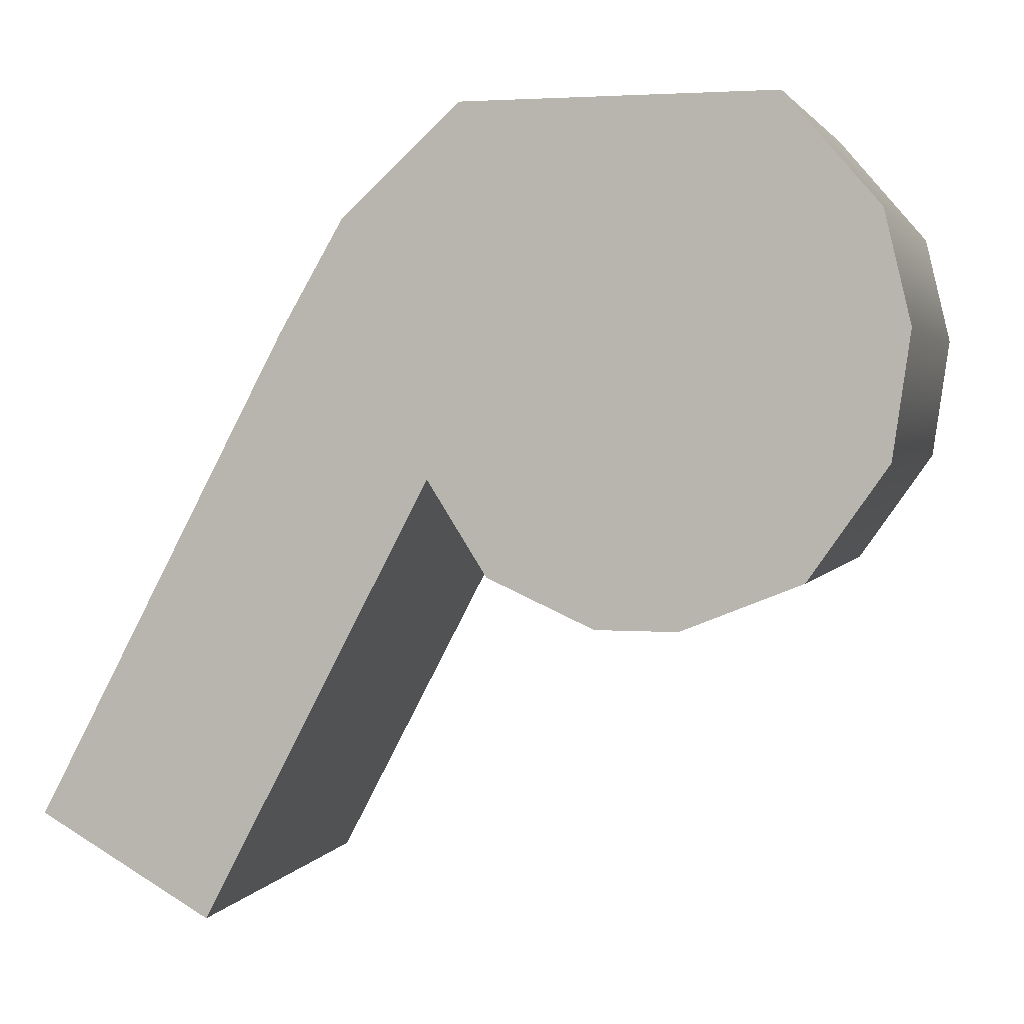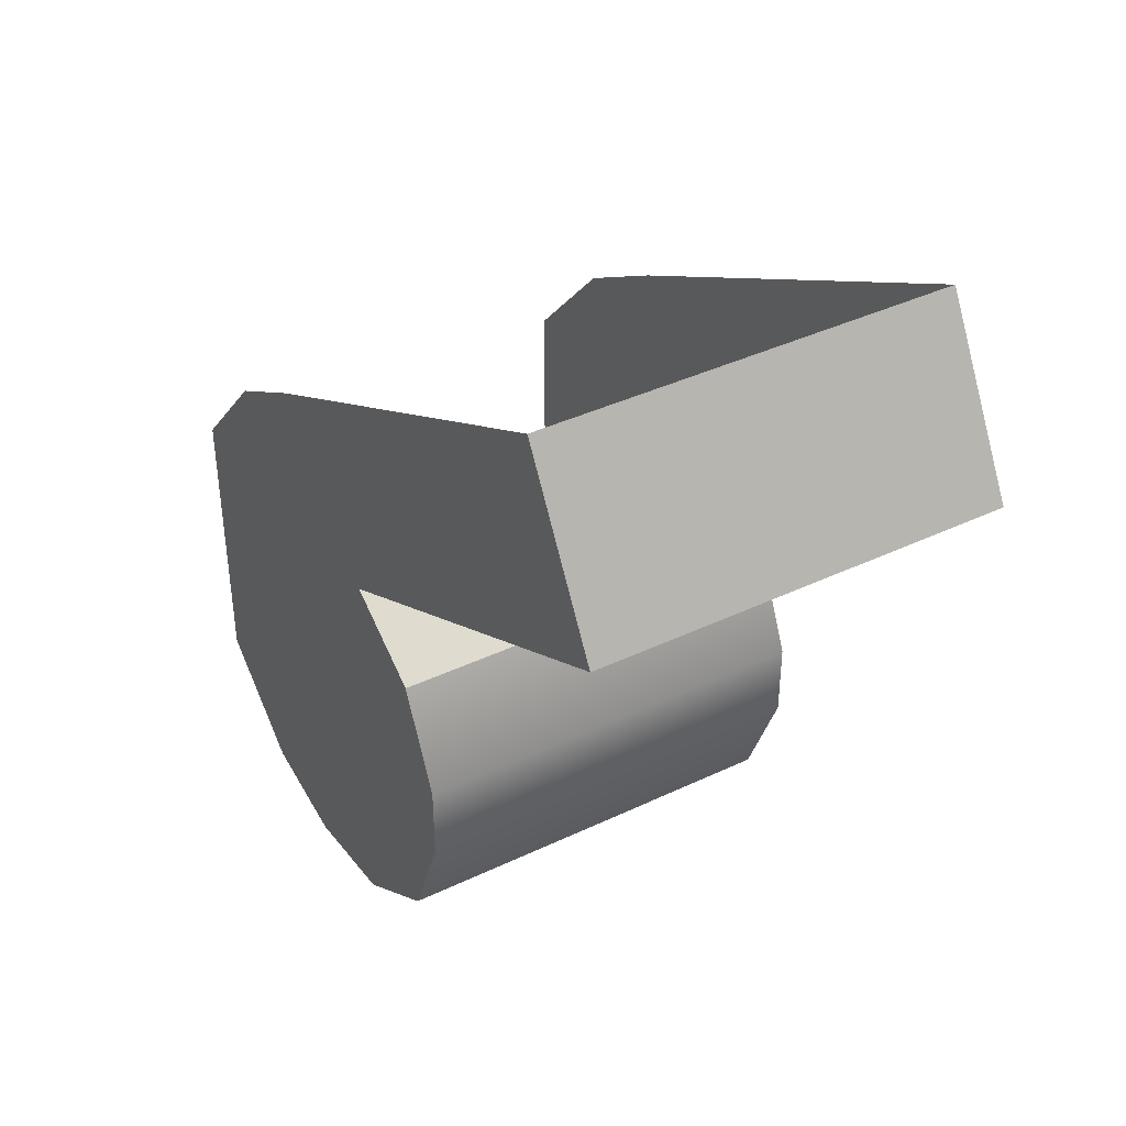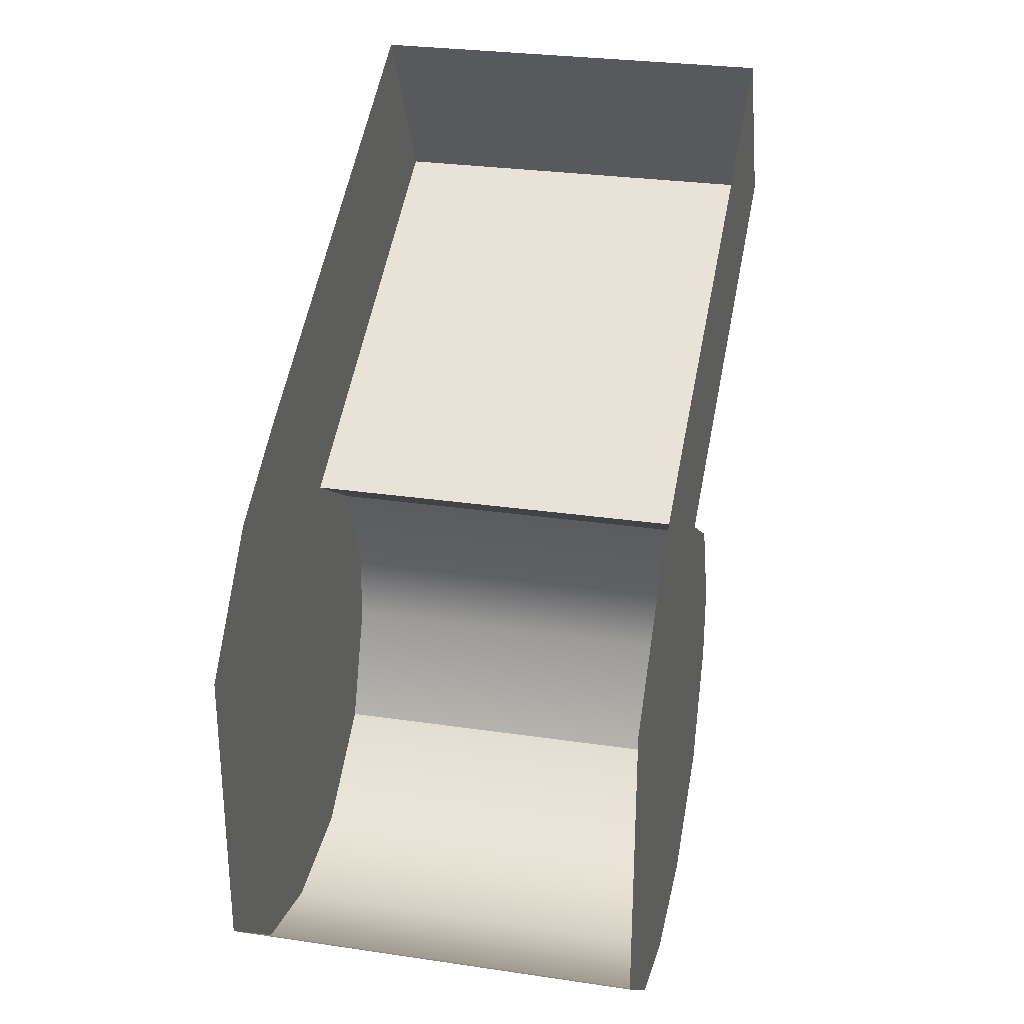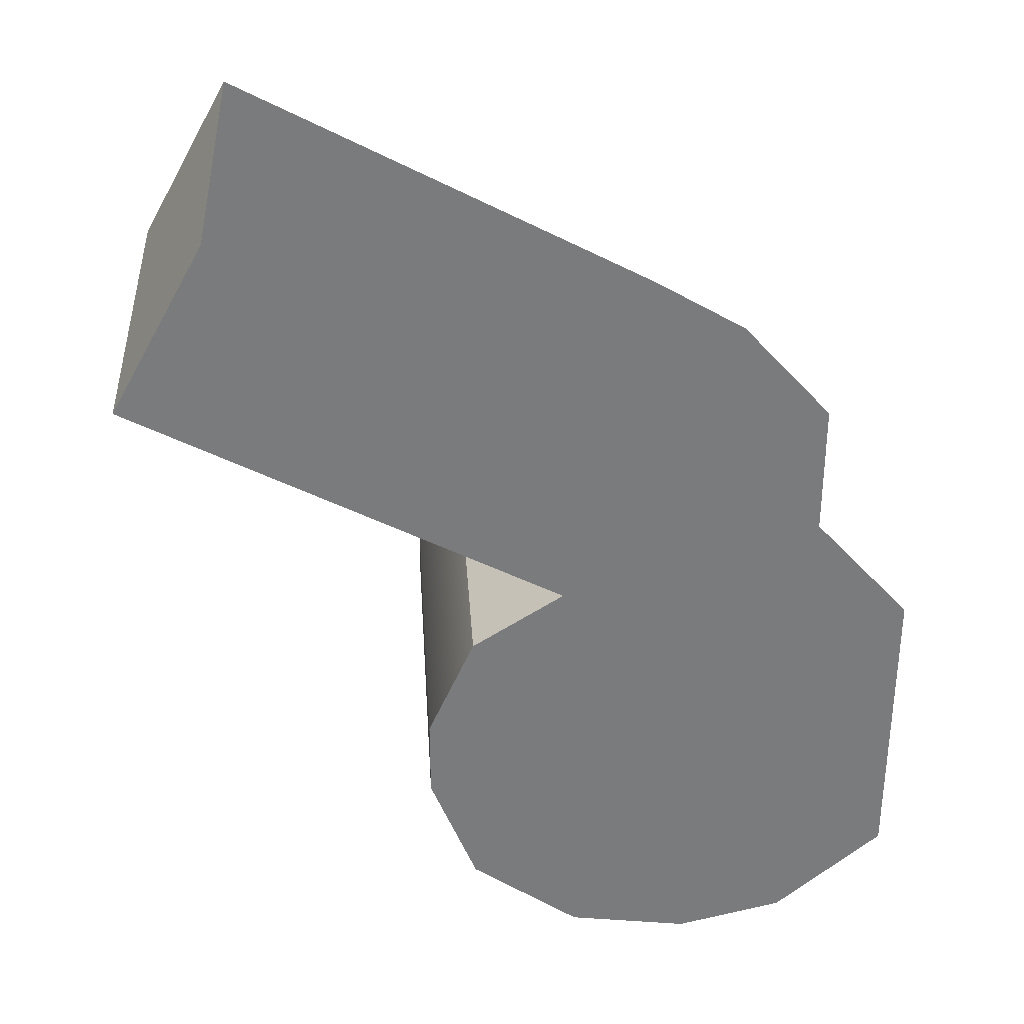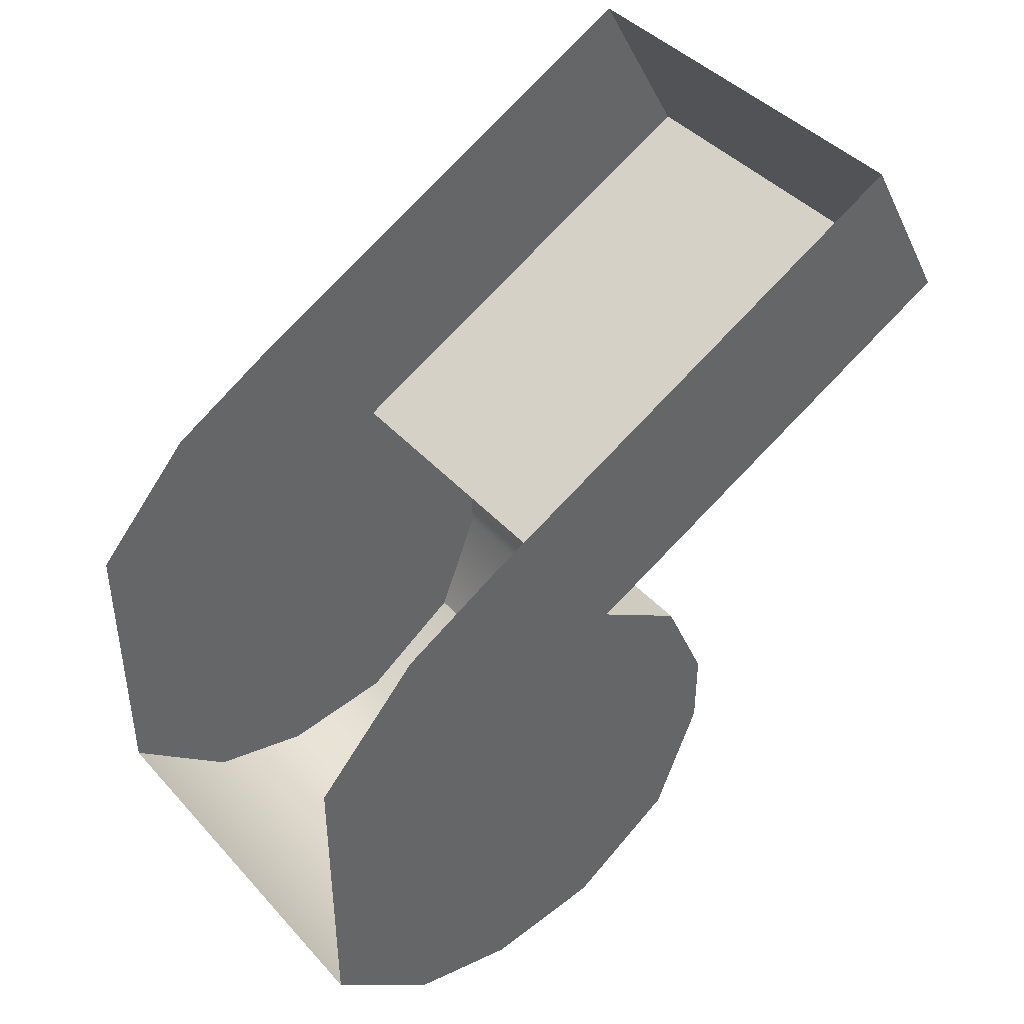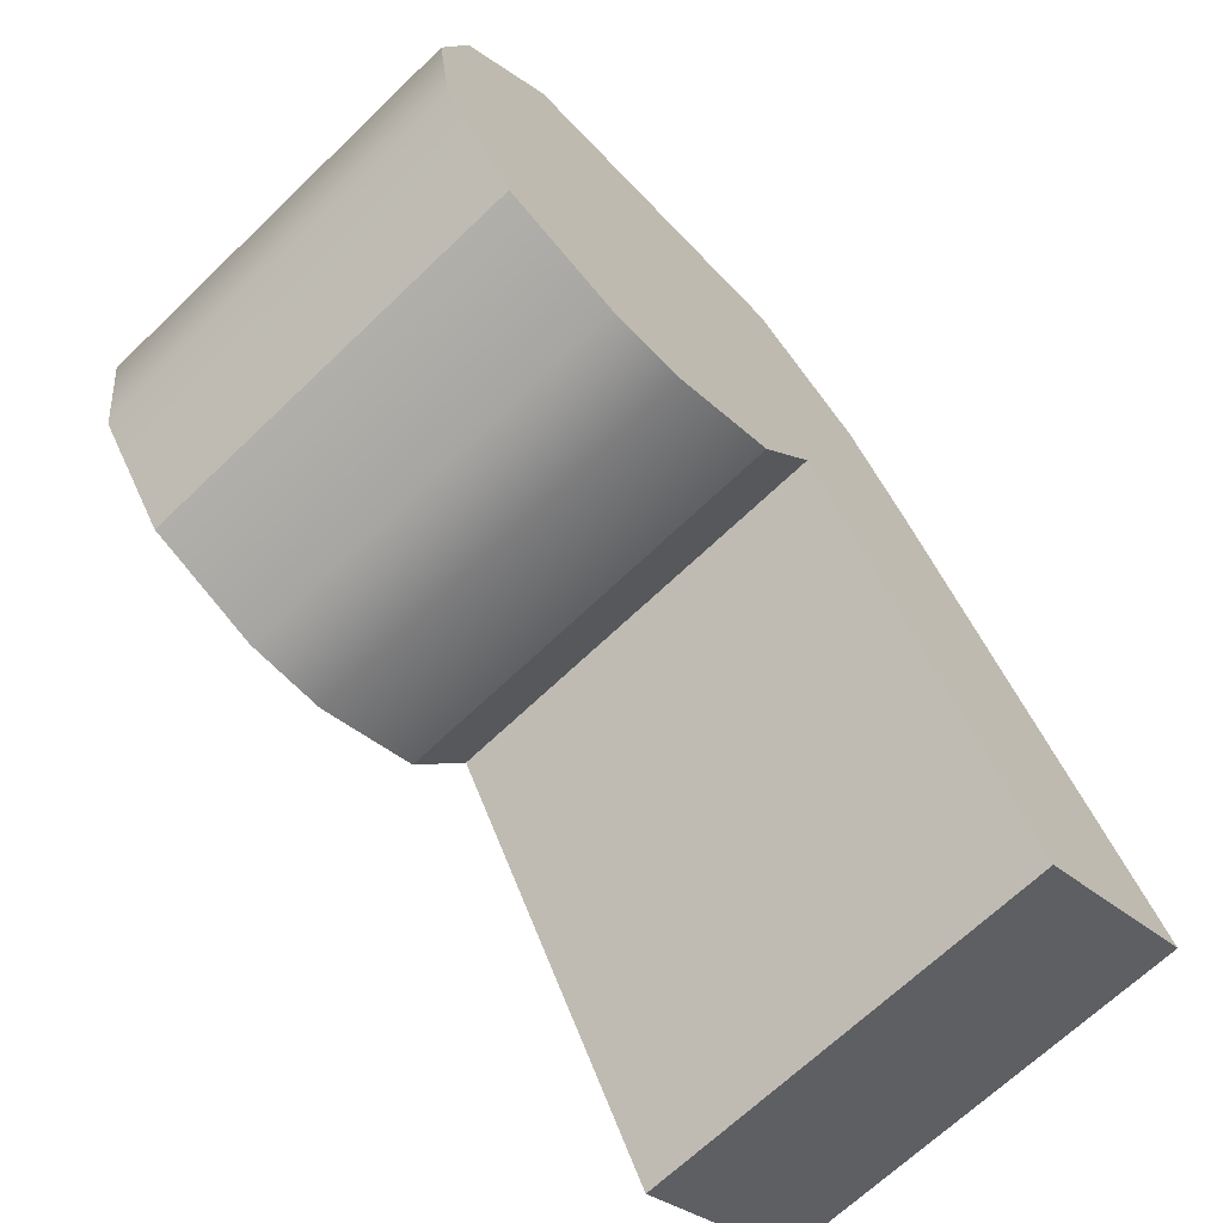
<metadata>
{"format":"obj","ext":"obj","renderer":"f3d","projection":"perspective","resolution":1024,"background":"white","views":[{"elev":2.4,"azim":105.3,"up":"+Y"},{"elev":39.5,"azim":-30.6,"up":"+Z"},{"elev":28.6,"azim":-167.5,"up":"+Z"},{"elev":31.9,"azim":86.4,"up":"+Z"},{"elev":42.1,"azim":-128.1,"up":"+Z"},{"elev":-67.5,"azim":-136.1,"up":"+Y"}]}
</metadata>
<code>
o sponza_186
v -42.98 66.6 -30.24
v -42.98 66.68 -30.44
v -42.98 66.68 -29.94
v -42.98 66.6 -30.11
v -42.98 67.24 -29.7
v -42.98 67.06 -29.6
v -42.98 67.06 -30.59
v -42.98 67.24 -30.55
v -42.98 67.42 -29.9
v -42.98 67.42 -30.4
v -42.98 66.83 -29.84
v -42.98 66.86 -30.56
v -42.98 66.27 -29.18
v -42.98 66.11 -29.47
v -43.67 67.06 -30.59
v -43.67 67.24 -30.55
v -42.98 67.24 -30.55
v -42.98 67.06 -30.59
v -43.67 67.42 -30.4
v -42.98 67.42 -30.4
v -42.98 66.83 -29.84
v -43.67 66.83 -29.84
v -43.67 66.68 -29.94
v -42.98 66.68 -29.94
v -43.67 66.68 -30.44
v -43.67 66.86 -30.56
v -42.98 66.86 -30.56
v -42.98 66.68 -30.44
v -43.67 66.11 -29.47
v -43.67 66.83 -29.84
v -42.98 66.83 -29.84
v -42.98 66.11 -29.47
v -43.67 66.27 -29.18
v -43.67 66.11 -29.47
v -42.98 66.11 -29.47
v -42.98 66.27 -29.18
v -43.67 66.6 -30.24
v -43.67 66.6 -30.11
v -43.67 66.68 -29.94
v -43.67 66.68 -30.44
v -43.67 67.06 -30.59
v -43.67 67.06 -29.6
v -43.67 67.24 -29.7
v -43.67 67.24 -30.55
v -43.67 67.42 -29.9
v -43.67 67.42 -30.4
v -43.67 66.83 -29.84
v -43.67 66.86 -30.56
v -43.67 66.11 -29.47
v -43.67 66.27 -29.18
v -43.67 66.6 -30.24
v -42.98 66.6 -30.24
v -42.98 66.6 -30.11
v -43.67 66.6 -30.11
v -43.67 66.68 -30.44
v -42.98 66.68 -30.44
v -42.98 66.68 -29.94
v -43.67 66.68 -29.94
f 1 2 3
f 1 3 4
f 5 6 7
f 5 7 8
f 9 5 8
f 9 8 10
f 7 6 11
f 7 11 12
f 2 12 11
f 2 11 3
f 11 6 13
f 11 13 14
f 15 16 17
f 15 17 18
f 17 16 19
f 17 19 20
f 21 22 23
f 21 23 24
f 25 26 27
f 25 27 28
f 29 30 31
f 29 31 32
f 33 34 35
f 33 35 36
f 37 38 39
f 37 39 40
f 41 42 43
f 41 43 44
f 44 43 45
f 44 45 46
f 47 42 41
f 47 41 48
f 40 39 47
f 40 47 48
f 47 49 50
f 47 50 42
f 51 52 53
f 51 53 54
f 52 51 55
f 52 55 56
f 27 26 15
f 27 15 18
f 57 58 54
f 57 54 53

</code>
